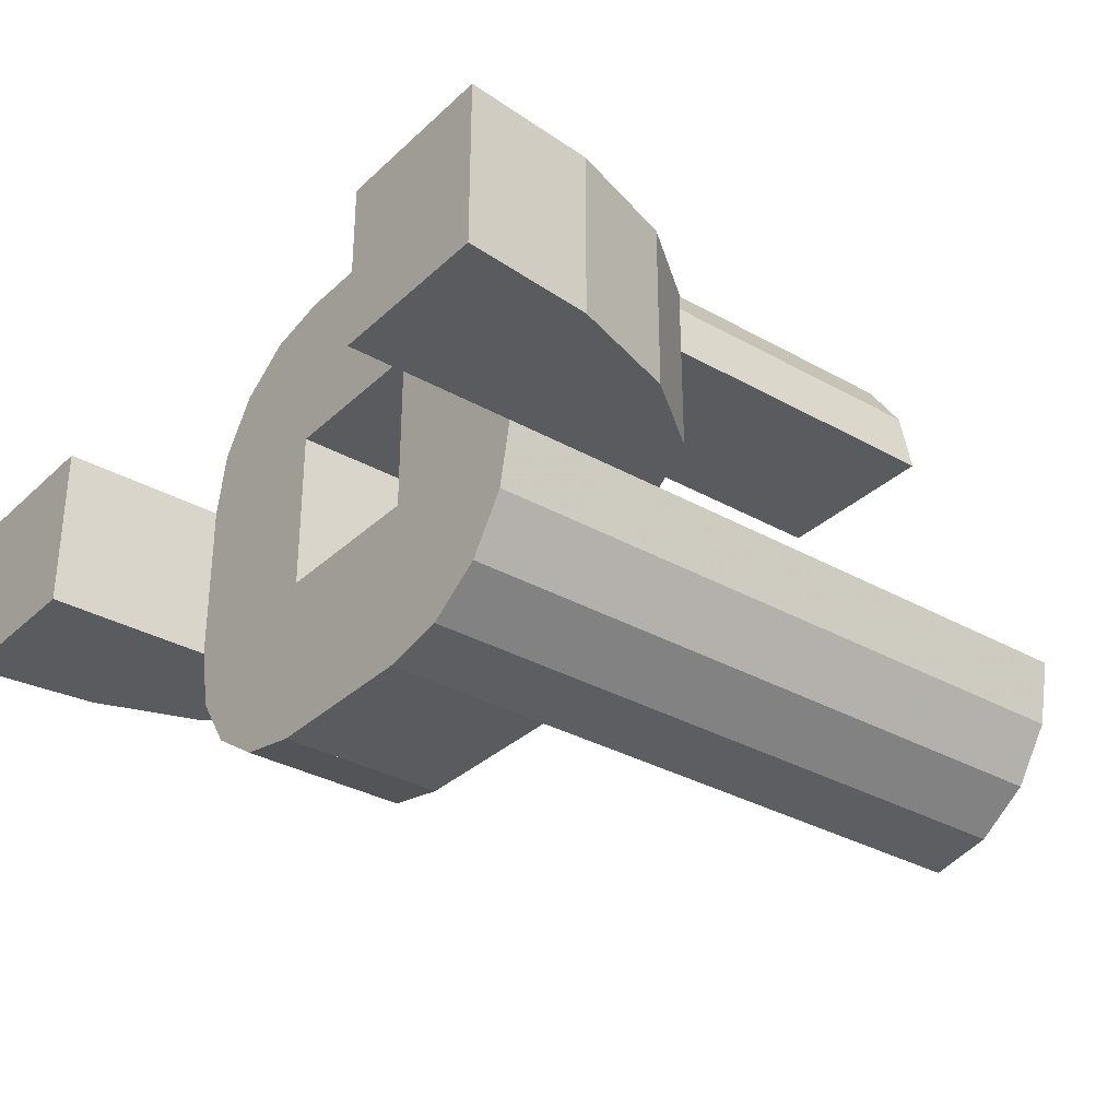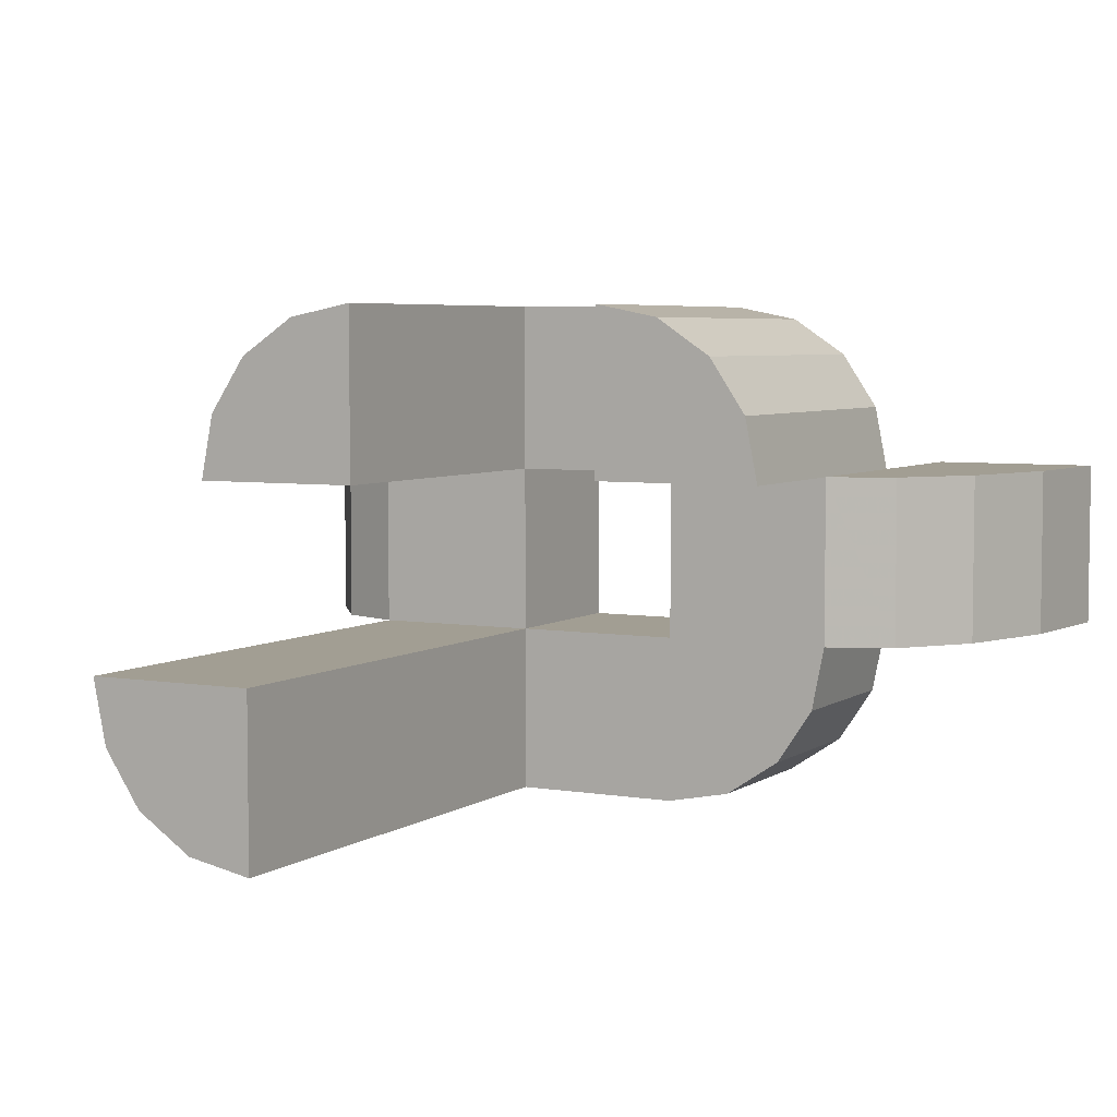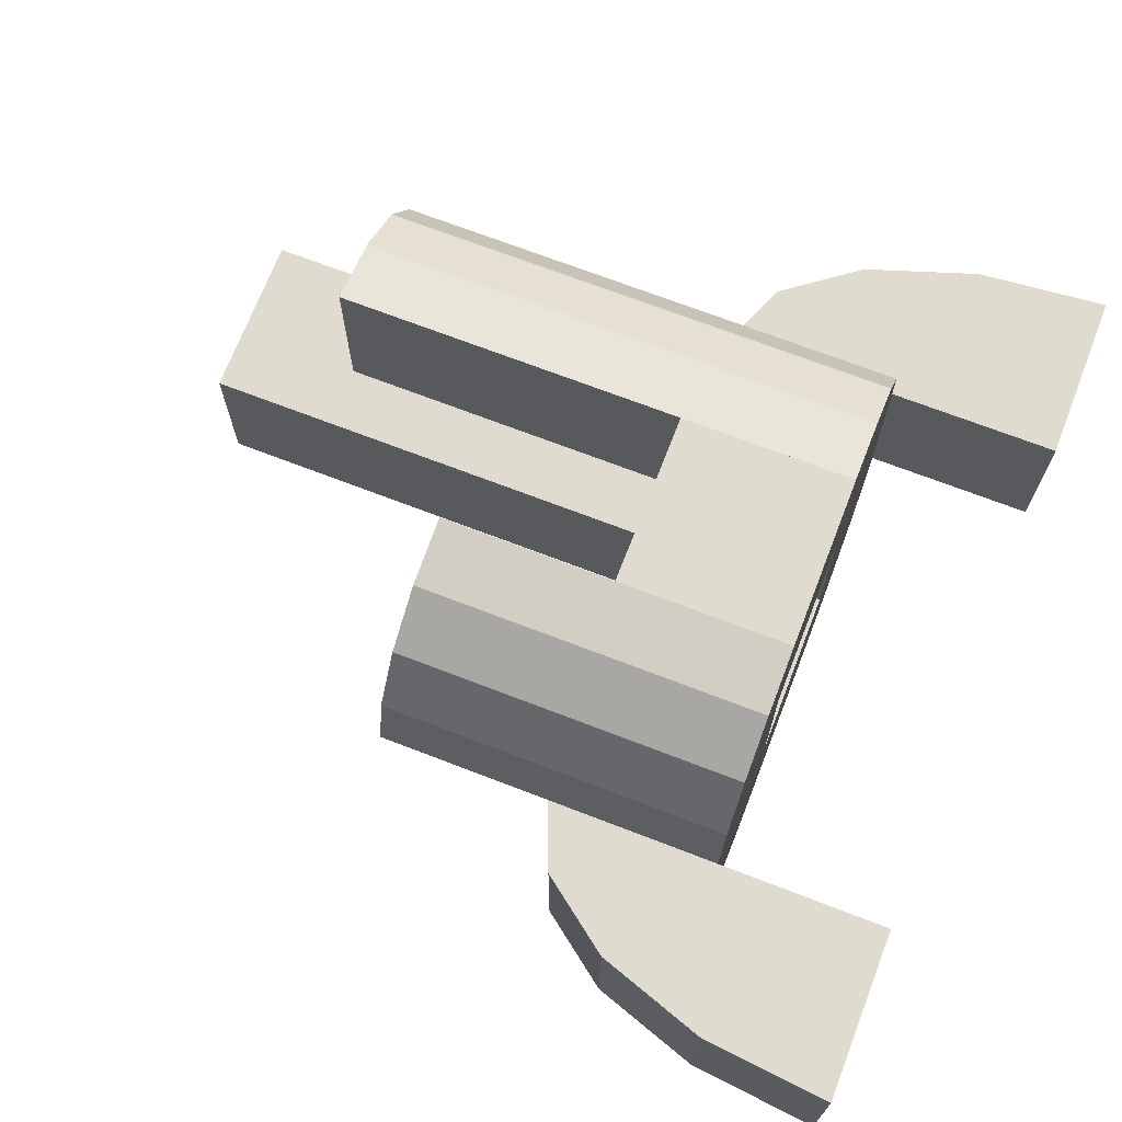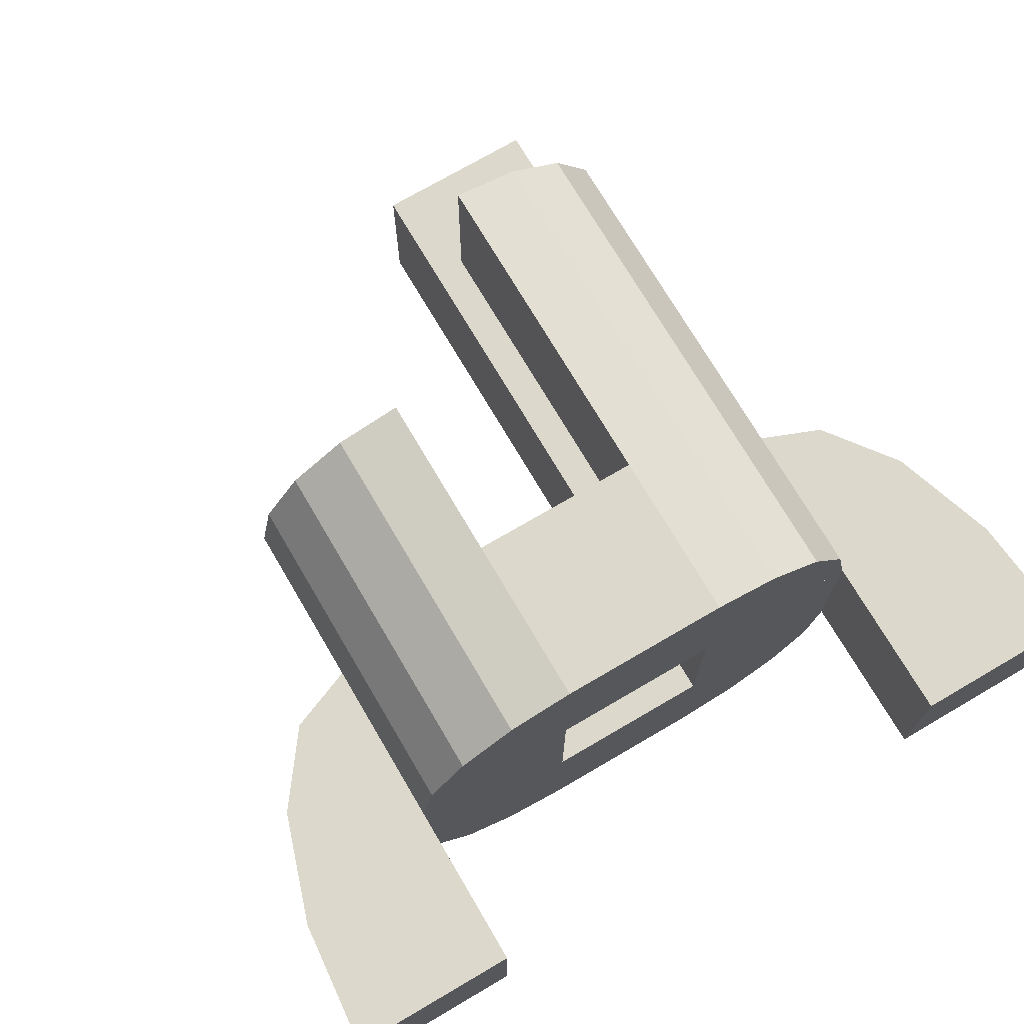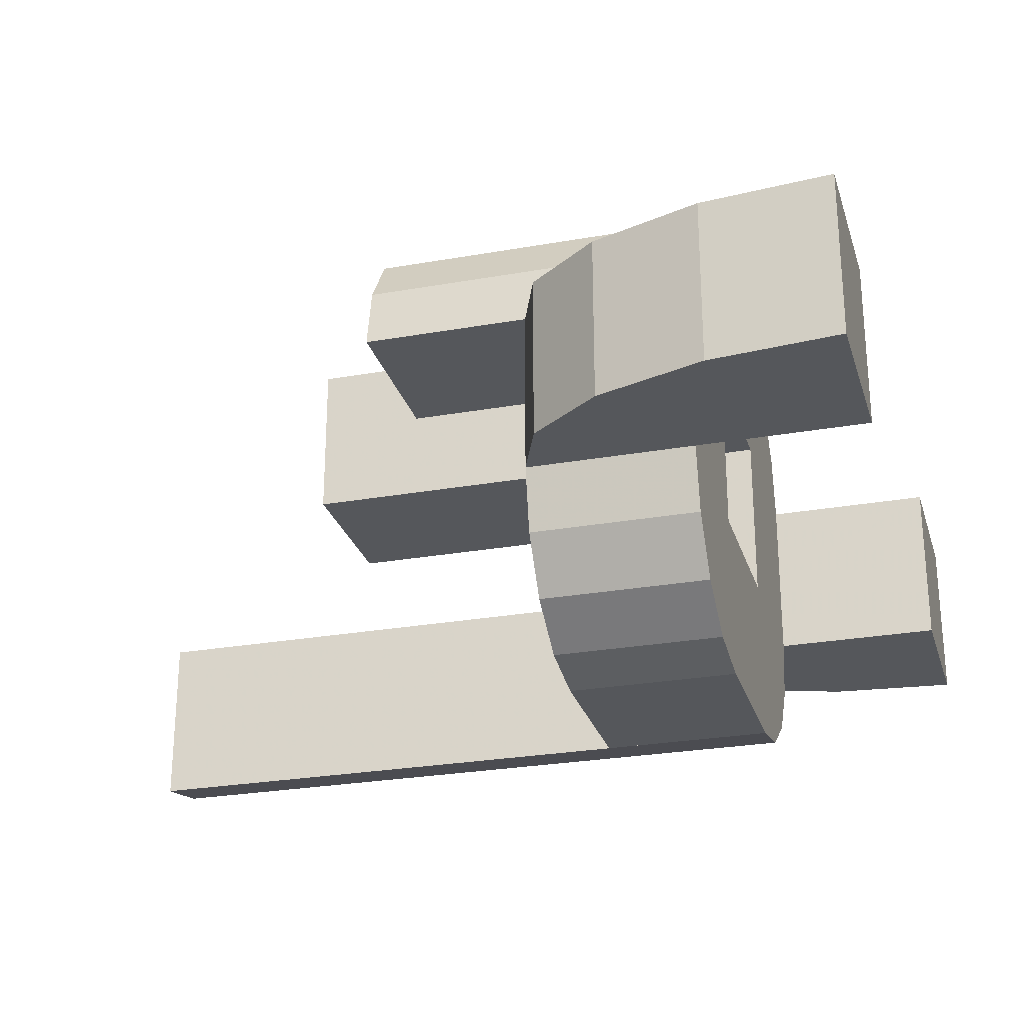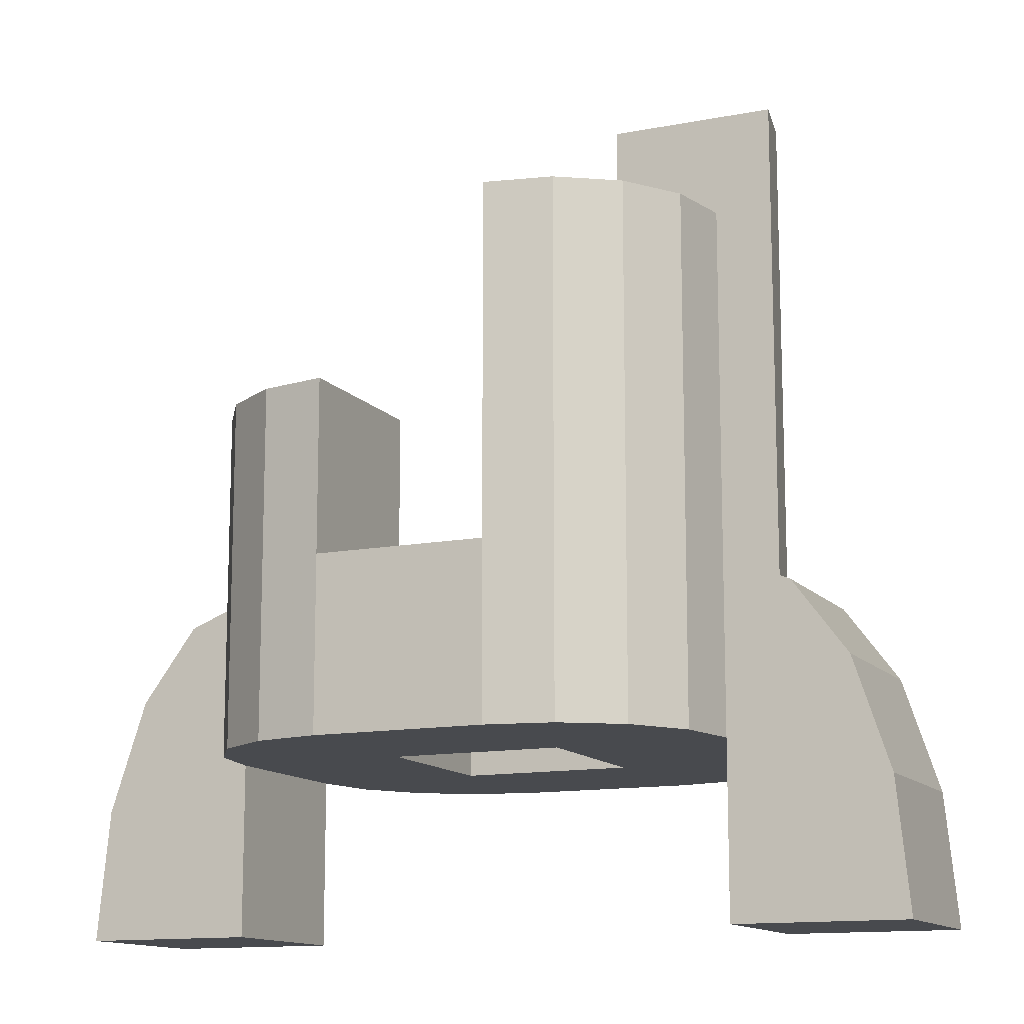
<metadata>
{"format":"obj","ext":"obj","renderer":"f3d","projection":"perspective","resolution":1024,"background":"white","views":[{"elev":-32.7,"azim":51.9,"up":"+Z"},{"elev":5.1,"azim":-152.0,"up":"+Z"},{"elev":70.4,"azim":-68.9,"up":"+Z"},{"elev":72.7,"azim":-30.4,"up":"+Z"},{"elev":-26.5,"azim":-74.4,"up":"+Z"},{"elev":-12.9,"azim":24.2,"up":"+Y"}]}
</metadata>
<code>
o rounded-edge
v 2 1 1 1
v 2 1 0 1
v 2 -1 1 1
v 2 -1 0 1
v 3 -1 1 1
v 2.383 0.8478 1 1
v 2.707 0.4142 1 1
v 2.924 -0.2346 1 1
v 3 -1 0 1
v 2.924 -0.2346 0 1
v 2.707 0.4142 0 1
v 2.383 0.8478 0 1
f 9 10 11 12 2 4
f 5 9 4 3
f 3 4 2 1
f 9 5 8 10
f 10 8 7 11
f 11 7 6 12
f 12 6 1 2
f 1 6 7 8 5 3
o base-cube
v 0 1 2 1
v 0 0 2 1
v 1 0 2 1
v 1 1 2 1
v 0 1 1 1
v 0 0 1 1
v 1 0 1 1
v 1 1 1 1
f 13 14 15 16
f 20 19 18 17
f 16 15 19 20
f 17 13 16 20
f 17 18 14 13
f 14 18 19 15
o base-cube
v 0 1 0 1
v 0 0 0 1
v 1 0 0 1
v 1 1 0 1
v 0 1 -1 1
v 0 0 -1 1
v 1 0 -1 1
v 1 1 -1 1
f 21 22 23 24
f 28 27 26 25
f 24 23 27 28
f 25 21 24 28
f 25 26 22 21
f 22 26 27 23
o rounded-edge
v 1 0 -1 1
v 1 4 -1 1
v 1 0 0 1
v 1 4 0 1
v 2 0 0 1
v 1.383 0 -0.9239 1
v 1.707 0 -0.7071 1
v 1.924 0 -0.3827 1
v 2 4 0 1
v 1.924 4 -0.3827 1
v 1.707 4 -0.7071 1
v 1.383 4 -0.9239 1
f 37 38 39 40 30 32
f 33 37 32 31
f 31 32 30 29
f 37 33 36 38
f 38 36 35 39
f 39 35 34 40
f 40 34 29 30
f 29 34 35 36 33 31
o rounded-edge
v -1 0 0 1
v -1 1 0 1
v 0 0 0 1
v 0 1 0 1
v 0 0 -1 1
v -0.9239 0 -0.3827 1
v -0.7071 0 -0.7071 1
v -0.3827 0 -0.9239 1
v 0 1 -1 1
v -0.3827 1 -0.9239 1
v -0.7071 1 -0.7071 1
v -0.9239 1 -0.3827 1
f 49 50 51 52 42 44
f 45 49 44 43
f 43 44 42 41
f 49 45 48 50
f 50 48 47 51
f 51 47 46 52
f 52 46 41 42
f 41 46 47 48 45 43
o rounded-edge
v 2 0 1 1
v 2 3 1 1
v 1 0 1 1
v 1 3 1 1
v 1 0 2 1
v 1.924 0 1.383 1
v 1.707 0 1.707 1
v 1.383 0 1.924 1
v 1 3 2 1
v 1.383 3 1.924 1
v 1.707 3 1.707 1
v 1.924 3 1.383 1
f 61 62 63 64 54 56
f 57 61 56 55
f 55 56 54 53
f 61 57 60 62
f 62 60 59 63
f 63 59 58 64
f 64 58 53 54
f 53 58 59 60 57 55
o base-cube
v 1 1 1 1
v 1 0 1 1
v 2 0 1 1
v 2 1 1 1
v 1 1 0 1
v 1 0 0 1
v 2 0 0 1
v 2 1 0 1
f 65 66 67 68
f 72 71 70 69
f 68 67 71 72
f 69 65 68 72
f 69 70 66 65
f 66 70 71 67
o rounded-edge
v 0 0 2 1
v 0 2 2 1
v 0 0 1 1
v 0 2 1 1
v -1 0 1 1
v -0.3827 0 1.924 1
v -0.7071 0 1.707 1
v -0.9239 0 1.383 1
v -1 2 1 1
v -0.9239 2 1.383 1
v -0.7071 2 1.707 1
v -0.3827 2 1.924 1
f 81 82 83 84 74 76
f 77 81 76 75
f 75 76 74 73
f 81 77 80 82
f 82 80 79 83
f 83 79 78 84
f 84 78 73 74
f 73 78 79 80 77 75
o base-cube
v -1 1 1 1
v -1 0 1 1
v 0 0 1 1
v 0 1 1 1
v -1 1 0 1
v -1 0 0 1
v 0 0 0 1
v 0 1 0 1
f 85 86 87 88
f 92 91 90 89
f 88 87 91 92
f 89 85 88 92
f 89 90 86 85
f 86 90 91 87
o rounded-edge
v -1 1 1 1
v -1 1 0 1
v -1 -1 1 1
v -1 -1 0 1
v -2 -1 1 1
v -1.383 0.8478 1 1
v -1.707 0.4142 1 1
v -1.924 -0.2346 1 1
v -2 -1 0 1
v -1.924 -0.2346 0 1
v -1.707 0.4142 0 1
v -1.383 0.8478 0 1
f 101 102 103 104 94 96
f 97 101 96 95
f 95 96 94 93
f 101 97 100 102
f 102 100 99 103
f 103 99 98 104
f 104 98 93 94
f 93 98 99 100 97 95

</code>
